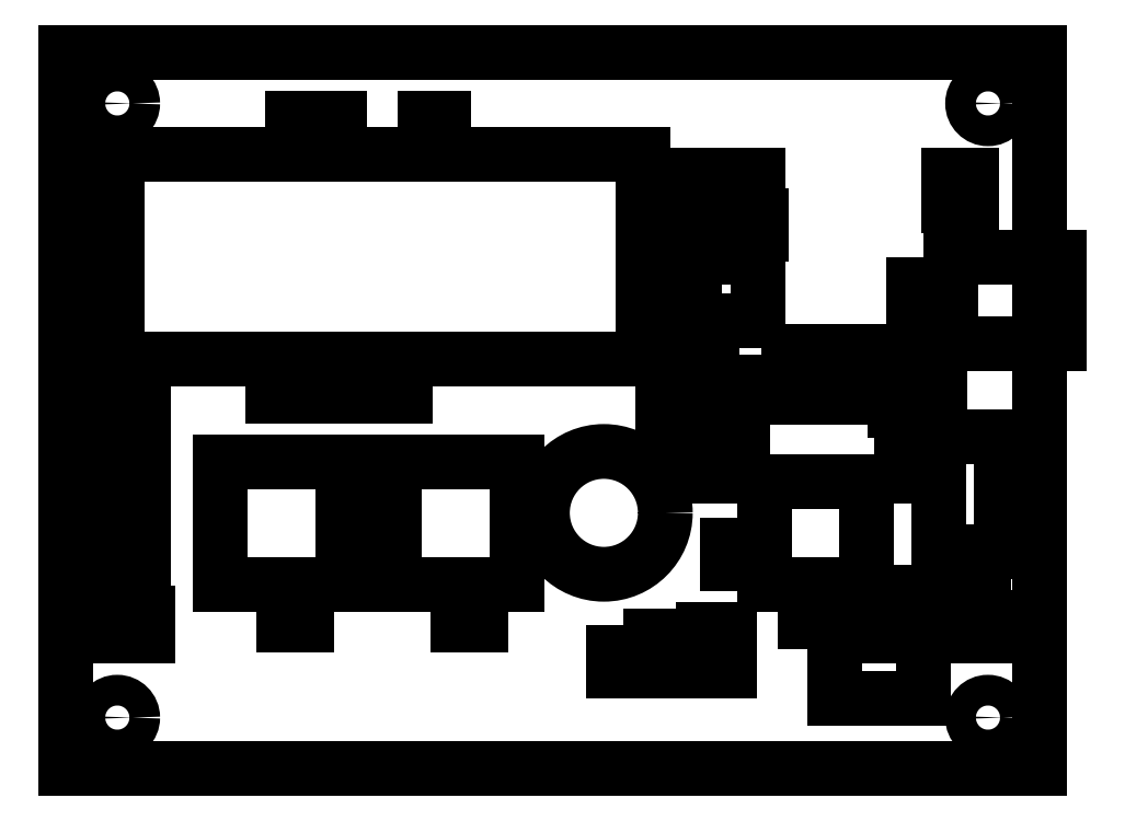
<metadata>
{"format":"dxf","ext":"dxf","renderer":"ezdxf+matplotlib","layout":"modelspace","background":"white","min_lineweight":24,"dpi":150}
</metadata>
<code>
0
SECTION
2
ENTITIES
0
POINT
8
PCB Layout Design v6_Sketch1
10
0
20
0
30
0
0
LINE
8
PCB Layout Design v6_Sketch1
10
1.83
20
1.88
30
0
11
1.83
21
2.5
31
0
0
LINE
8
PCB Layout Design v6_Sketch1
10
1.83
20
3.3
30
0
11
2.055
21
3.3
31
0
0
LINE
8
PCB Layout Design v6_Sketch1
10
2.055
20
3.3
30
0
11
2.055
21
3
31
0
0
LINE
8
PCB Layout Design v6_Sketch1
10
2.055
20
3
30
0
11
1.83
21
3
31
0
0
LINE
8
PCB Layout Design v6_Sketch1
10
-4.3
20
4.5
30
0
11
5.2
21
4.5
31
0
0
LINE
8
PCB Layout Design v6_Sketch1
10
5.2
20
4.5
30
0
11
5.2
21
-2.5
31
0
0
LINE
8
PCB Layout Design v6_Sketch1
10
-4.3
20
-2.5
30
0
11
-4.3
21
4.5
31
0
0
CIRCLE
8
PCB Layout Design v6_Sketch1
10
-3.8
20
-2
30
0
40
0.15
0
LINE
8
PCB Layout Design v6_Sketch1
10
-3.8
20
3.5
30
0
11
1.33
21
3.5
31
0
0
LINE
8
PCB Layout Design v6_Sketch1
10
-3.8
20
1.5
30
0
11
-3.8
21
3.5
31
0
0
LINE
8
PCB Layout Design v6_Sketch1
10
1.83
20
2.5
30
0
11
2.45
21
2.5
31
0
0
LINE
8
PCB Layout Design v6_Sketch1
10
2.45
20
2.5
30
0
11
2.45
21
1.88
31
0
0
LINE
8
PCB Layout Design v6_Sketch1
10
5.2
20
-2.5
30
0
11
-4.3
21
-2.5
31
0
0
CIRCLE
8
PCB Layout Design v6_Sketch1
10
-3.8
20
4
30
0
40
0.15
0
CIRCLE
8
PCB Layout Design v6_Sketch1
10
4.7
20
4
30
0
40
0.15
0
CIRCLE
8
PCB Layout Design v6_Sketch1
10
4.7
20
-2
30
0
40
0.15
0
LINE
8
PCB Layout Design v6_Sketch1
10
1.33
20
3.5
30
0
11
1.33
21
1.5
31
0
0
LINE
8
PCB Layout Design v6_Sketch1
10
1.33
20
1.5
30
0
11
-3.8
21
1.5
31
0
0
LINE
8
PCB Layout Design v6_Sketch1
10
2.45
20
1.88
30
0
11
1.83
21
1.88
31
0
0
LINE
8
PCB Layout Design v6_Sketch1
10
-3.54
20
0.16
30
0
11
-3.8
21
0.16
31
0
0
LINE
8
PCB Layout Design v6_Sketch1
10
4.334
20
1.655
30
0
11
4.334
21
2.5
31
0
0
LINE
8
PCB Layout Design v6_Sketch1
10
-3.8
20
-0.83
30
0
11
-3.8
21
-0.65
31
0
0
LINE
8
PCB Layout Design v6_Sketch1
10
1.79
20
0.54
30
0
11
2.05
21
0.54
31
0
0
LINE
8
PCB Layout Design v6_Sketch1
10
-3.8
20
1
30
0
11
-3.54
21
1
31
0
0
LINE
8
PCB Layout Design v6_Sketch1
10
-3.8
20
-0.32
30
0
11
-3.54
21
-0.32
31
0
0
LINE
8
PCB Layout Design v6_Sketch1
10
-2.8
20
-0.7
30
0
11
-2.8
21
0.5
31
0
0
LINE
8
PCB Layout Design v6_Sketch1
10
-3.54
20
1
30
0
11
-3.54
21
0.82
31
0
0
LINE
8
PCB Layout Design v6_Sketch1
10
2.415
20
-0.3199
30
0
11
2.415
21
-0.4999
31
0
0
LINE
8
PCB Layout Design v6_Sketch1
10
2.155
20
-0.3199
30
0
11
2.415
21
-0.3199
31
0
0
LINE
8
PCB Layout Design v6_Sketch1
10
-3.54
20
0.01
30
0
11
-3.54
21
-0.17
31
0
0
LINE
8
PCB Layout Design v6_Sketch1
10
-3.8
20
0.16
30
0
11
-3.8
21
0.34
31
0
0
LINE
8
PCB Layout Design v6_Sketch1
10
4.515
20
2.9
30
0
11
4.515
21
2.64
31
0
0
LINE
8
PCB Layout Design v6_Sketch1
10
4.334
20
2.5
30
0
11
5.4
21
2.5
31
0
0
LINE
8
PCB Layout Design v6_Sketch1
10
4.515
20
2.64
30
0
11
4.335
21
2.64
31
0
0
LINE
8
PCB Layout Design v6_Sketch1
10
-2.8
20
0.5
30
0
11
-1.6
21
0.5
31
0
0
LINE
8
PCB Layout Design v6_Sketch1
10
-1.6
20
0.5
30
0
11
-1.6
21
-0.7
31
0
0
LINE
8
PCB Layout Design v6_Sketch1
10
-1.1
20
0.5
30
0
11
0.1
21
0.5
31
0
0
LINE
8
PCB Layout Design v6_Sketch1
10
4.314
20
3
30
0
11
4.314
21
3.3
31
0
0
LINE
8
PCB Layout Design v6_Sketch1
10
2.05
20
0.36
30
0
11
1.79
21
0.36
31
0
0
LINE
8
PCB Layout Design v6_Sketch1
10
-3.8
20
0.82
30
0
11
-3.8
21
1
31
0
0
LINE
8
PCB Layout Design v6_Sketch1
10
-3.54
20
-0.83
30
0
11
-3.8
21
-0.83
31
0
0
LINE
8
PCB Layout Design v6_Sketch1
10
-3.8
20
0.01
30
0
11
-3.54
21
0.01
31
0
0
LINE
8
PCB Layout Design v6_Sketch1
10
-3.54
20
0.49
30
0
11
-3.8
21
0.49
31
0
0
LINE
8
PCB Layout Design v6_Sketch1
10
1.83
20
3
30
0
11
1.83
21
3.3
31
0
0
LINE
8
PCB Layout Design v6_Sketch1
10
-3.54
20
0.82
30
0
11
-3.8
21
0.82
31
0
0
LINE
8
PCB Layout Design v6_Sketch1
10
4.539
20
3
30
0
11
4.314
21
3
31
0
0
LINE
8
PCB Layout Design v6_Sketch1
10
-3.8
20
0.34
30
0
11
-3.54
21
0.34
31
0
0
LINE
8
PCB Layout Design v6_Sketch1
10
-3.54
20
-0.32
30
0
11
-3.54
21
-0.5
31
0
0
LINE
8
PCB Layout Design v6_Sketch1
10
-3.8
20
-0.98
30
0
11
-3.5
21
-0.98
31
0
0
LINE
8
PCB Layout Design v6_Sketch1
10
2.225
20
3.3
30
0
11
2.45
21
3.3
31
0
0
LINE
8
PCB Layout Design v6_Sketch1
10
5.4
20
2.5
30
0
11
5.4
21
1.655
31
0
0
LINE
8
PCB Layout Design v6_Sketch1
10
-3.54
20
-0.17
30
0
11
-3.8
21
-0.17
31
0
0
LINE
8
PCB Layout Design v6_Sketch1
10
-3.8
20
-0.17
30
0
11
-3.8
21
0.01
31
0
0
LINE
8
PCB Layout Design v6_Sketch1
10
-3.54
20
-0.5
30
0
11
-3.8
21
-0.5
31
0
0
LINE
8
PCB Layout Design v6_Sketch1
10
-3.5
20
-0.98
30
0
11
-3.5
21
-1.205
31
0
0
LINE
8
PCB Layout Design v6_Sketch1
10
4.335
20
2.9
30
0
11
4.515
21
2.9
31
0
0
LINE
8
PCB Layout Design v6_Sketch1
10
4.314
20
3.3
30
0
11
4.539
21
3.3
31
0
0
LINE
8
PCB Layout Design v6_Sketch1
10
2.45
20
3.3
30
0
11
2.45
21
3
31
0
0
LINE
8
PCB Layout Design v6_Sketch1
10
5.4
20
1.655
30
0
11
4.334
21
1.655
31
0
0
LINE
8
PCB Layout Design v6_Sketch1
10
2.415
20
-0.4999
30
0
11
2.155
21
-0.4999
31
0
0
LINE
8
PCB Layout Design v6_Sketch1
10
2.45
20
3
30
0
11
2.225
21
3
31
0
0
LINE
8
PCB Layout Design v6_Sketch1
10
-3.54
20
0.67
30
0
11
-3.54
21
0.49
31
0
0
LINE
8
PCB Layout Design v6_Sketch1
10
-3.54
20
0.34
30
0
11
-3.54
21
0.16
31
0
0
LINE
8
PCB Layout Design v6_Sketch1
10
-3.8
20
-1.205
30
0
11
-3.8
21
-0.98
31
0
0
LINE
8
PCB Layout Design v6_Sketch1
10
-1.6
20
-0.7
30
0
11
-2.8
21
-0.7
31
0
0
LINE
8
PCB Layout Design v6_Sketch1
10
-3.8
20
-0.65
30
0
11
-3.54
21
-0.65
31
0
0
LINE
8
PCB Layout Design v6_Sketch1
10
2.155
20
-0.4999
30
0
11
2.155
21
-0.3199
31
0
0
LINE
8
PCB Layout Design v6_Sketch1
10
-3.8
20
0.49
30
0
11
-3.8
21
0.67
31
0
0
LINE
8
PCB Layout Design v6_Sketch1
10
-3.54
20
-0.65
30
0
11
-3.54
21
-0.83
31
0
0
LINE
8
PCB Layout Design v6_Sketch1
10
-3.8
20
-0.5
30
0
11
-3.8
21
-0.32
31
0
0
LINE
8
PCB Layout Design v6_Sketch1
10
4.335
20
2.64
30
0
11
4.335
21
2.9
31
0
0
LINE
8
PCB Layout Design v6_Sketch1
10
0.1
20
0.5
30
0
11
0.1
21
-0.7
31
0
0
LINE
8
PCB Layout Design v6_Sketch1
10
0.1
20
-0.7
30
0
11
-1.1
21
-0.7
31
0
0
LINE
8
PCB Layout Design v6_Sketch1
10
2.225
20
3
30
0
11
2.225
21
3.3
31
0
0
LINE
8
PCB Layout Design v6_Sketch1
10
2.05
20
0.54
30
0
11
2.05
21
0.36
31
0
0
LINE
8
PCB Layout Design v6_Sketch1
10
-1.1
20
-0.7
30
0
11
-1.1
21
0.5
31
0
0
LINE
8
PCB Layout Design v6_Sketch1
10
-2.175
20
-0.8
30
0
11
-1.95
21
-0.8
31
0
0
LINE
8
PCB Layout Design v6_Sketch1
10
-1.95
20
-0.8
30
0
11
-1.95
21
-1.1
31
0
0
LINE
8
PCB Layout Design v6_Sketch1
10
4.539
20
3.3
30
0
11
4.539
21
3
31
0
0
LINE
8
PCB Layout Design v6_Sketch1
10
-1.95
20
-1.1
30
0
11
-2.175
21
-1.1
31
0
0
LINE
8
PCB Layout Design v6_Sketch1
10
1.79
20
0.36
30
0
11
1.79
21
0.54
31
0
0
LINE
8
PCB Layout Design v6_Sketch1
10
-3.5
20
-1.205
30
0
11
-3.8
21
-1.205
31
0
0
LINE
8
PCB Layout Design v6_Sketch1
10
-3.8
20
0.67
30
0
11
-3.54
21
0.67
31
0
0
LINE
8
PCB Layout Design v6_Sketch1
10
3.091
20
-1.06
30
0
11
2.911
21
-1.06
31
0
0
LINE
8
PCB Layout Design v6_Sketch1
10
3.793
20
1
30
0
11
3.793
21
1.573
31
0
0
LINE
8
PCB Layout Design v6_Sketch1
10
3.855
20
0.5381
30
0
11
4.115
21
0.5381
31
0
0
LINE
8
PCB Layout Design v6_Sketch1
10
4.825
20
0.74
30
0
11
4.825
21
-0.38
31
0
0
LINE
8
PCB Layout Design v6_Sketch1
10
3.855
20
0.3581
30
0
11
3.855
21
0.5381
31
0
0
LINE
8
PCB Layout Design v6_Sketch1
10
1.83
20
1.78
30
0
11
2.01
21
1.78
31
0
0
LINE
8
PCB Layout Design v6_Sketch1
10
3.515
20
0.2999
30
0
11
3.515
21
-0.7001
31
0
0
LINE
8
PCB Layout Design v6_Sketch1
10
4.234
20
2.054
30
0
11
3.974
21
2.054
31
0
0
LINE
8
PCB Layout Design v6_Sketch1
10
2.515
20
0.2999
30
0
11
3.515
21
0.2999
31
0
0
LINE
8
PCB Layout Design v6_Sketch1
10
-0.475
20
-0.8
30
0
11
-0.25
21
-0.8
31
0
0
LINE
8
PCB Layout Design v6_Sketch1
10
-0.25
20
-0.8
30
0
11
-0.25
21
-1.1
31
0
0
LINE
8
PCB Layout Design v6_Sketch1
10
-0.475
20
-1.1
30
0
11
-0.475
21
-0.8
31
0
0
LINE
8
PCB Layout Design v6_Sketch1
10
3.2
20
-1.2
30
0
11
4.065
21
-1.2
31
0
0
LINE
8
PCB Layout Design v6_Sketch1
10
4.234
20
1.773
30
0
11
3.974
21
1.773
31
0
0
LINE
8
PCB Layout Design v6_Sketch1
10
4.065
20
-1.2
30
0
11
4.065
21
-1.81
31
0
0
LINE
8
PCB Layout Design v6_Sketch1
10
4.315
20
-0.7801
30
0
11
4.655
21
-0.7801
31
0
0
LINE
8
PCB Layout Design v6_Sketch1
10
4.655
20
-0.7801
30
0
11
4.655
21
-1.2
31
0
0
LINE
8
PCB Layout Design v6_Sketch1
10
1.405
20
-1.2
30
0
11
1.815
21
-1.2
31
0
0
LINE
8
PCB Layout Design v6_Sketch1
10
2.31
20
0.74
30
0
11
1.53
21
0.74
31
0
0
LINE
8
PCB Layout Design v6_Sketch1
10
2.515
20
-0.7001
30
0
11
2.515
21
0.2999
31
0
0
LINE
8
PCB Layout Design v6_Sketch1
10
1.815
20
-1.54
30
0
11
1.405
21
-1.54
31
0
0
LINE
8
PCB Layout Design v6_Sketch1
10
1.53
20
0.74
30
0
11
1.53
21
1.28
31
0
0
LINE
8
PCB Layout Design v6_Sketch1
10
1.405
20
-1.54
30
0
11
1.405
21
-1.2
31
0
0
LINE
8
PCB Layout Design v6_Sketch1
10
3.974
20
1.773
30
0
11
3.974
21
1.953
31
0
0
LINE
8
PCB Layout Design v6_Sketch1
10
4.234
20
1.573
30
0
11
4.234
21
1
31
0
0
LINE
8
PCB Layout Design v6_Sketch1
10
2.31
20
1.28
30
0
11
2.31
21
0.74
31
0
0
LINE
8
PCB Layout Design v6_Sketch1
10
3.2
20
-1.81
30
0
11
3.2
21
-1.2
31
0
0
LINE
8
PCB Layout Design v6_Sketch1
10
2.911
20
-0.8001
30
0
11
3.091
21
-0.8001
31
0
0
LINE
8
PCB Layout Design v6_Sketch1
10
2.911
20
-1.06
30
0
11
2.911
21
-0.8001
31
0
0
LINE
8
PCB Layout Design v6_Sketch1
10
4.115
20
0.5381
30
0
11
4.115
21
0.3581
31
0
0
LINE
8
PCB Layout Design v6_Sketch1
10
3.974
20
2.054
30
0
11
3.974
21
2.234
31
0
0
LINE
8
PCB Layout Design v6_Sketch1
10
4.115
20
0.3581
30
0
11
3.855
21
0.3581
31
0
0
LINE
8
PCB Layout Design v6_Sketch1
10
4.755
20
-1.02
30
0
11
5.015
21
-1.02
31
0
0
LINE
8
PCB Layout Design v6_Sketch1
10
4.315
20
-1.2
30
0
11
4.315
21
-0.7801
31
0
0
LINE
8
PCB Layout Design v6_Sketch1
10
1.53
20
1.28
30
0
11
2.31
21
1.28
31
0
0
LINE
8
PCB Layout Design v6_Sketch1
10
5.015
20
-1.2
30
0
11
4.755
21
-1.2
31
0
0
LINE
8
PCB Layout Design v6_Sketch1
10
4.755
20
-1.2
30
0
11
4.755
21
-1.02
31
0
0
LINE
8
PCB Layout Design v6_Sketch1
10
3.955
20
-0.9601
30
0
11
3.955
21
-0.7801
31
0
0
LINE
8
PCB Layout Design v6_Sketch1
10
1.815
20
-1.2
30
0
11
1.815
21
-1.54
31
0
0
LINE
8
PCB Layout Design v6_Sketch1
10
-0.25
20
-1.1
30
0
11
-0.475
21
-1.1
31
0
0
LINE
8
PCB Layout Design v6_Sketch1
10
4.215
20
-0.38
30
0
11
4.215
21
0.74
31
0
0
LINE
8
PCB Layout Design v6_Sketch1
10
2.01
20
1.78
30
0
11
2.01
21
1.52
31
0
0
LINE
8
PCB Layout Design v6_Sketch1
10
5.015
20
-1.02
30
0
11
5.015
21
-1.2
31
0
0
LINE
8
PCB Layout Design v6_Sketch1
10
2.75
20
1.573
30
0
11
3.26
21
1.573
31
0
0
LINE
8
PCB Layout Design v6_Sketch1
10
4.215
20
-0.7801
30
0
11
4.215
21
-0.9601
31
0
0
LINE
8
PCB Layout Design v6_Sketch1
10
4.234
20
2.234
30
0
11
4.234
21
2.054
31
0
0
LINE
8
PCB Layout Design v6_Sketch1
10
3.974
20
2.234
30
0
11
4.234
21
2.234
31
0
0
LINE
8
PCB Layout Design v6_Sketch1
10
2.01
20
1.52
30
0
11
1.83
21
1.52
31
0
0
LINE
8
PCB Layout Design v6_Sketch1
10
-2.175
20
-1.1
30
0
11
-2.175
21
-0.8
31
0
0
LINE
8
PCB Layout Design v6_Sketch1
10
3.26
20
1.133
30
0
11
2.75
21
1.133
31
0
0
LINE
8
PCB Layout Design v6_Sketch1
10
2.75
20
1.133
30
0
11
2.75
21
1.573
31
0
0
LINE
8
PCB Layout Design v6_Sketch1
10
3.515
20
-0.7001
30
0
11
2.515
21
-0.7001
31
0
0
CIRCLE
8
PCB Layout Design v6_Sketch1
10
0.95
20
0
30
0
40
0.6
0
LINE
8
PCB Layout Design v6_Sketch1
10
4.234
20
1.953
30
0
11
4.234
21
1.773
31
0
0
LINE
8
PCB Layout Design v6_Sketch1
10
4.065
20
-1.81
30
0
11
3.2
21
-1.81
31
0
0
LINE
8
PCB Layout Design v6_Sketch1
10
3.974
20
1.953
30
0
11
4.234
21
1.953
31
0
0
LINE
8
PCB Layout Design v6_Sketch1
10
4.234
20
1
30
0
11
3.793
21
1
31
0
0
LINE
8
PCB Layout Design v6_Sketch1
10
4.215
20
0.74
30
0
11
4.825
21
0.74
31
0
0
LINE
8
PCB Layout Design v6_Sketch1
10
3.26
20
1.573
30
0
11
3.26
21
1.133
31
0
0
LINE
8
PCB Layout Design v6_Sketch1
10
4.655
20
-1.2
30
0
11
4.315
21
-1.2
31
0
0
LINE
8
PCB Layout Design v6_Sketch1
10
1.83
20
1.52
30
0
11
1.83
21
1.78
31
0
0
LINE
8
PCB Layout Design v6_Sketch1
10
3.793
20
1.573
30
0
11
4.234
21
1.573
31
0
0
LINE
8
PCB Layout Design v6_Sketch1
10
4.825
20
-0.38
30
0
11
4.215
21
-0.38
31
0
0
LINE
8
PCB Layout Design v6_Sketch1
10
3.091
20
-0.8001
30
0
11
3.091
21
-1.06
31
0
0
LINE
8
PCB Layout Design v6_Sketch1
10
1.045
20
-1.36
30
0
11
1.305
21
-1.36
31
0
0
LINE
8
PCB Layout Design v6_Sketch1
10
2.175
20
-1.322
30
0
11
1.915
21
-1.322
31
0
0
LINE
8
PCB Layout Design v6_Sketch1
10
2.175
20
-1.142
30
0
11
2.175
21
-1.322
31
0
0
LINE
8
PCB Layout Design v6_Sketch1
10
1.795
20
2.9
30
0
11
2.055
21
2.9
31
0
0
LINE
8
PCB Layout Design v6_Sketch1
10
2.225
20
2.9
30
0
11
2.485
21
2.9
31
0
0
LINE
8
PCB Layout Design v6_Sketch1
10
-1.63
20
3.6
30
0
11
-1.81
21
3.6
31
0
0
LINE
8
PCB Layout Design v6_Sketch1
10
1.915
20
-1.322
30
0
11
1.915
21
-1.142
31
0
0
LINE
8
PCB Layout Design v6_Sketch1
10
1.045
20
-1.54
30
0
11
1.045
21
-1.36
31
0
0
LINE
8
PCB Layout Design v6_Sketch1
10
2.485
20
2.72
30
0
11
2.225
21
2.72
31
0
0
LINE
8
PCB Layout Design v6_Sketch1
10
1.305
20
-1.36
30
0
11
1.305
21
-1.54
31
0
0
LINE
8
PCB Layout Design v6_Sketch1
10
2.225
20
2.72
30
0
11
2.225
21
2.9
31
0
0
LINE
8
PCB Layout Design v6_Sketch1
10
-1.91
20
3.86
30
0
11
-1.91
21
3.6
31
0
0
LINE
8
PCB Layout Design v6_Sketch1
10
-1.81
20
3.6
30
0
11
-1.81
21
3.86
31
0
0
LINE
8
PCB Layout Design v6_Sketch1
10
-0.6125
20
3.86
30
0
11
-0.6125
21
3.6
31
0
0
LINE
8
PCB Layout Design v6_Sketch1
10
-1.547
20
1.14
30
0
11
-1.727
21
1.14
31
0
0
LINE
8
PCB Layout Design v6_Sketch1
10
-1.447
20
1.4
30
0
11
-1.267
21
1.4
31
0
0
LINE
8
PCB Layout Design v6_Sketch1
10
1.795
20
2.72
30
0
11
1.795
21
2.9
31
0
0
LINE
8
PCB Layout Design v6_Sketch1
10
-2.107
20
1.14
30
0
11
-2.287
21
1.14
31
0
0
LINE
8
PCB Layout Design v6_Sketch1
10
-2.287
20
1.14
30
0
11
-2.287
21
1.4
31
0
0
LINE
8
PCB Layout Design v6_Sketch1
10
-2.007
20
1.4
30
0
11
-1.827
21
1.4
31
0
0
LINE
8
PCB Layout Design v6_Sketch1
10
-0.7925
20
3.6
30
0
11
-0.7925
21
3.86
31
0
0
LINE
8
PCB Layout Design v6_Sketch1
10
-1.267
20
1.4
30
0
11
-1.267
21
1.14
31
0
0
LINE
8
PCB Layout Design v6_Sketch1
10
2.175
20
-1.54
30
0
11
1.915
21
-1.54
31
0
0
LINE
8
PCB Layout Design v6_Sketch1
10
-1.267
20
1.14
30
0
11
-1.447
21
1.14
31
0
0
LINE
8
PCB Layout Design v6_Sketch1
10
-1.63
20
3.86
30
0
11
-1.63
21
3.6
31
0
0
LINE
8
PCB Layout Design v6_Sketch1
10
-1.827
20
1.4
30
0
11
-1.827
21
1.14
31
0
0
LINE
8
PCB Layout Design v6_Sketch1
10
2.175
20
-1.36
30
0
11
2.175
21
-1.54
31
0
0
LINE
8
PCB Layout Design v6_Sketch1
10
2.055
20
2.72
30
0
11
1.795
21
2.72
31
0
0
LINE
8
PCB Layout Design v6_Sketch1
10
1.915
20
-1.54
30
0
11
1.915
21
-1.36
31
0
0
LINE
8
PCB Layout Design v6_Sketch1
10
-1.547
20
1.4
30
0
11
-1.547
21
1.14
31
0
0
LINE
8
PCB Layout Design v6_Sketch1
10
-0.9867
20
1.4
30
0
11
-0.9867
21
1.14
31
0
0
LINE
8
PCB Layout Design v6_Sketch1
10
-1.167
20
1.14
30
0
11
-1.167
21
1.4
31
0
0
LINE
8
PCB Layout Design v6_Sketch1
10
-1.167
20
1.4
30
0
11
-0.9867
21
1.4
31
0
0
LINE
8
PCB Layout Design v6_Sketch1
10
-2.09
20
3.86
30
0
11
-1.91
21
3.86
31
0
0
LINE
8
PCB Layout Design v6_Sketch1
10
2.055
20
2.9
30
0
11
2.055
21
2.72
31
0
0
LINE
8
PCB Layout Design v6_Sketch1
10
-2.107
20
1.4
30
0
11
-2.107
21
1.14
31
0
0
LINE
8
PCB Layout Design v6_Sketch1
10
-0.7925
20
3.86
30
0
11
-0.6125
21
3.86
31
0
0
LINE
8
PCB Layout Design v6_Sketch1
10
1.915
20
-1.36
30
0
11
2.175
21
-1.36
31
0
0
LINE
8
PCB Layout Design v6_Sketch1
10
1.305
20
-1.54
30
0
11
1.045
21
-1.54
31
0
0
LINE
8
PCB Layout Design v6_Sketch1
10
-1.81
20
3.86
30
0
11
-1.63
21
3.86
31
0
0
LINE
8
PCB Layout Design v6_Sketch1
10
-2.09
20
3.6
30
0
11
-2.09
21
3.86
31
0
0
LINE
8
PCB Layout Design v6_Sketch1
10
4.215
20
-0.9601
30
0
11
3.955
21
-0.9601
31
0
0
LINE
8
PCB Layout Design v6_Sketch1
10
1.915
20
-1.142
30
0
11
2.175
21
-1.142
31
0
0
LINE
8
PCB Layout Design v6_Sketch1
10
2.485
20
2.9
30
0
11
2.485
21
2.72
31
0
0
LINE
8
PCB Layout Design v6_Sketch1
10
-2.287
20
1.4
30
0
11
-2.107
21
1.4
31
0
0
LINE
8
PCB Layout Design v6_Sketch1
10
-2.007
20
1.14
30
0
11
-2.007
21
1.4
31
0
0
LINE
8
PCB Layout Design v6_Sketch1
10
-1.91
20
3.6
30
0
11
-2.09
21
3.6
31
0
0
LINE
8
PCB Layout Design v6_Sketch1
10
-1.727
20
1.4
30
0
11
-1.547
21
1.4
31
0
0
LINE
8
PCB Layout Design v6_Sketch1
10
-1.447
20
1.14
30
0
11
-1.447
21
1.4
31
0
0
LINE
8
PCB Layout Design v6_Sketch1
10
-0.6125
20
3.6
30
0
11
-0.7925
21
3.6
31
0
0
LINE
8
PCB Layout Design v6_Sketch1
10
-1.727
20
1.14
30
0
11
-1.727
21
1.4
31
0
0
LINE
8
PCB Layout Design v6_Sketch1
10
-0.9867
20
1.14
30
0
11
-1.167
21
1.14
31
0
0
LINE
8
PCB Layout Design v6_Sketch1
10
-1.827
20
1.14
30
0
11
-2.007
21
1.14
31
0
0
LINE
8
PCB Layout Design v6_Sketch1
10
3.955
20
-0.7801
30
0
11
4.215
21
-0.7801
31
0
0
ENDSEC
0
EOF

</code>
